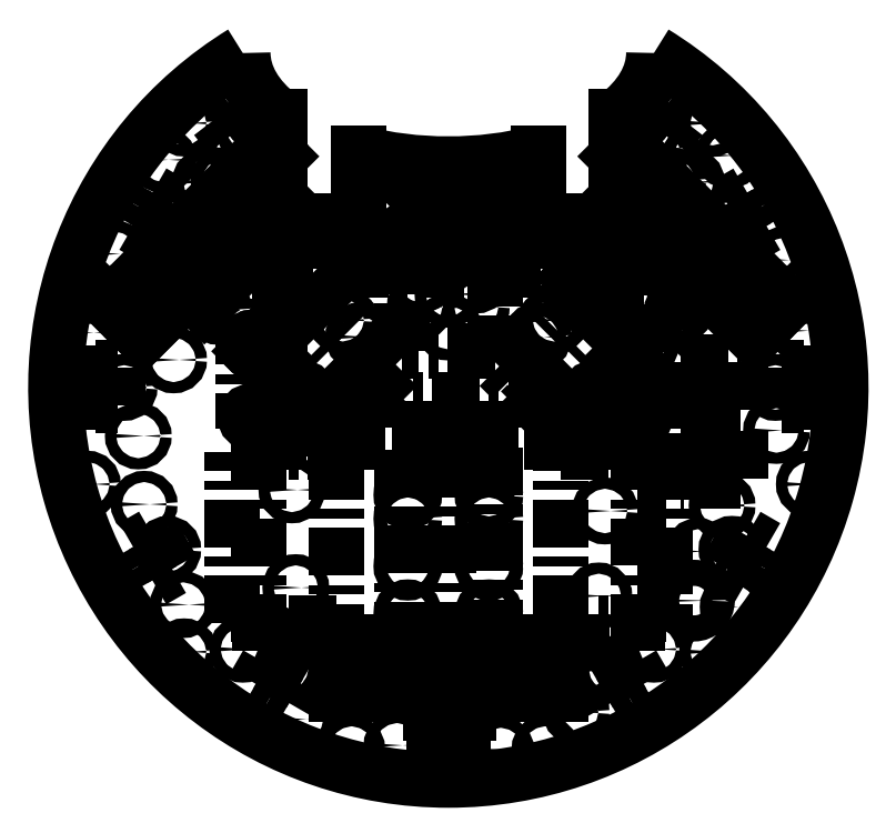
<metadata>
{"format":"dxf","ext":"dxf","renderer":"ezdxf+matplotlib","layout":"modelspace","background":"white","min_lineweight":24,"dpi":150}
</metadata>
<code>
0
SECTION
2
ENTITIES
0
ARC
8
0
10
0
20
0
30
0
40
105
50
121.6
51
58.41
0
CIRCLE
8
0
10
-46.23
20
35.95
30
0
40
1.75
0
CIRCLE
8
0
10
-61.58
20
20.61
30
0
40
1.75
0
CIRCLE
8
0
10
-37.25
20
26.97
30
0
40
1.75
0
CIRCLE
8
0
10
-52.6
20
11.63
30
0
40
1.75
0
CIRCLE
8
0
10
-43.62
20
2.65
30
0
40
1.75
0
CIRCLE
8
0
10
-28.27
20
17.99
30
0
40
1.75
0
CIRCLE
8
0
10
-39.13
20
-1.84
30
0
40
1.75
0
CIRCLE
8
0
10
-23.78
20
13.5
30
0
40
1.75
0
CIRCLE
8
0
10
46.23
20
35.95
30
0
40
1.75
0
CIRCLE
8
0
10
37.25
20
26.97
30
0
40
1.75
0
CIRCLE
8
0
10
28.27
20
17.99
30
0
40
1.75
0
CIRCLE
8
0
10
23.78
20
13.5
30
0
40
1.75
0
CIRCLE
8
0
10
61.58
20
20.61
30
0
40
1.75
0
CIRCLE
8
0
10
52.6
20
11.63
30
0
40
1.75
0
CIRCLE
8
0
10
43.62
20
2.65
30
0
40
1.75
0
CIRCLE
8
0
10
39.13
20
-1.84
30
0
40
1.75
0
CIRCLE
8
0
10
-10.85
20
-60.53
30
0
40
1.75
0
CIRCLE
8
0
10
-10.85
20
-47.83
30
0
40
1.75
0
CIRCLE
8
0
10
-10.85
20
-35.13
30
0
40
1.75
0
CIRCLE
8
0
10
-10.85
20
-28.78
30
0
40
1.75
0
CIRCLE
8
0
10
10.85
20
-28.78
30
0
40
1.75
0
CIRCLE
8
0
10
10.85
20
-35.13
30
0
40
1.75
0
CIRCLE
8
0
10
10.85
20
-47.83
30
0
40
1.75
0
CIRCLE
8
0
10
10.85
20
-60.53
30
0
40
1.75
0
CIRCLE
8
0
10
-99.5
20
0
30
0
40
1.5
0
CIRCLE
8
0
10
99.5
20
0
30
0
40
1.5
0
CIRCLE
8
0
10
0
20
-99.5
30
0
40
1.5
0
CIRCLE
8
0
10
0
20
54.24
30
0
40
1.5
0
CIRCLE
8
0
10
-55
20
-70.03
30
0
40
1.5
0
CIRCLE
8
0
10
55
20
-70.03
30
0
40
1.5
0
CIRCLE
8
0
10
65
20
55
30
0
40
1.5
0
CIRCLE
8
0
10
-65
20
55
30
0
40
1.5
0
CIRCLE
8
0
10
75.88
20
43.81
30
0
40
1.5
0
CIRCLE
8
0
10
87.55
20
0
30
0
40
1.5
0
CIRCLE
8
0
10
75.88
20
-43.3
30
0
40
1.5
0
CIRCLE
8
0
10
43.56
20
-75.45
30
0
40
1.5
0
CIRCLE
8
0
10
0
20
-86.89
30
0
40
1.5
0
CIRCLE
8
0
10
-43.37
20
-75.11
30
0
40
1.5
0
CIRCLE
8
0
10
-75.07
20
-43.34
30
0
40
1.5
0
CIRCLE
8
0
10
-86.76
20
0
30
0
40
1.5
0
CIRCLE
8
0
10
-75.07
20
43.86
30
0
40
1.5
0
CIRCLE
8
0
10
-53.36
20
69.09
30
0
40
1.5
0
CIRCLE
8
0
10
0
20
42.04
30
0
40
1.5
0
CIRCLE
8
0
10
53.36
20
69.09
30
0
40
1.5
0
CIRCLE
8
0
10
-70.71
20
70.71
30
0
40
1.5
0
CIRCLE
8
0
10
-96.59
20
25.88
30
0
40
1.5
0
CIRCLE
8
0
10
-96.59
20
-25.88
30
0
40
1.5
0
CIRCLE
8
0
10
-70.71
20
-70.71
30
0
40
1.5
0
CIRCLE
8
0
10
-25.88
20
-96.59
30
0
40
1.5
0
CIRCLE
8
0
10
25.88
20
-96.59
30
0
40
1.5
0
CIRCLE
8
0
10
70.71
20
-70.71
30
0
40
1.5
0
CIRCLE
8
0
10
96.59
20
-25.88
30
0
40
1.5
0
CIRCLE
8
0
10
96.59
20
25.88
30
0
40
1.5
0
CIRCLE
8
0
10
70.71
20
70.71
30
0
40
1.5
0
CIRCLE
8
0
10
-19.41
20
52.98
30
0
40
1.5
0
CIRCLE
8
0
10
19.41
20
52.98
30
0
40
1.5
0
CIRCLE
8
0
10
-7.5
20
42.74
30
0
40
1.5
0
CIRCLE
8
0
10
-7.5
20
35.74
30
0
40
1.5
0
CIRCLE
8
0
10
-7.5
20
28.74
30
0
40
1.5
0
CIRCLE
8
0
10
-7.5
20
21.74
30
0
40
1.5
0
CIRCLE
8
0
10
7.5
20
42.74
30
0
40
1.5
0
CIRCLE
8
0
10
7.5
20
35.74
30
0
40
1.5
0
CIRCLE
8
0
10
7.5
20
28.74
30
0
40
1.5
0
CIRCLE
8
0
10
7.5
20
21.74
30
0
40
1.5
0
CIRCLE
8
0
10
-9.909
20
55.24
30
0
40
1.5
0
CIRCLE
8
0
10
9.909
20
55.24
30
0
40
1.5
0
CIRCLE
8
0
10
-60
20
55.24
30
0
40
1.5
0
CIRCLE
8
0
10
60
20
55.24
30
0
40
1.5
0
CIRCLE
8
0
10
55.89
20
63.7
30
0
40
1.5
0
CIRCLE
8
0
10
-55.89
20
63.7
30
0
40
1.338
0
CIRCLE
8
0
10
-52.84
20
36.08
30
0
40
1.5
0
CIRCLE
8
0
10
-52.84
20
-7.917
30
0
40
1.5
0
CIRCLE
8
0
10
51.16
20
-7.917
30
0
40
1.5
0
CIRCLE
8
0
10
51.16
20
36.08
30
0
40
1.5
0
CIRCLE
8
0
10
65.72
20
-57.03
30
0
40
3.5
0
CIRCLE
8
0
10
-76.34
20
60.88
30
0
40
1.5
0
CIRCLE
8
0
10
-89.23
20
35.73
30
0
40
1.5
0
CIRCLE
8
0
10
-73.51
20
7.375
30
0
40
1.5
0
CIRCLE
8
0
10
-82.95
20
-12.98
30
0
40
1.5
0
CIRCLE
8
0
10
-96.36
20
14.61
30
0
40
1.5
0
CIRCLE
8
0
10
-70.93
20
-58.09
30
0
40
1.5
0
CIRCLE
8
0
10
-81.39
20
-31.25
30
0
40
1.5
0
CIRCLE
8
0
10
41.91
20
-33.04
30
0
40
1.5
0
CIRCLE
8
0
10
40.28
20
-55.77
30
0
40
1.5
0
CIRCLE
8
0
10
-41.86
20
-27.4
30
0
40
1.5
0
CIRCLE
8
0
10
-40.82
20
-53.54
30
0
40
1.5
0
CIRCLE
8
0
10
73.25
20
-31.56
30
0
40
1.5
0
CIRCLE
8
0
10
34.19
20
-86.81
30
0
40
1.5
0
CIRCLE
8
0
10
87.81
20
-11.51
30
0
40
1.5
0
CIRCLE
8
0
10
95.04
20
15.16
30
0
40
1.5
0
CIRCLE
8
0
10
75.01
20
62.05
30
0
40
1.5
0
CIRCLE
8
0
10
89.76
20
34.08
30
0
40
1.5
0
CIRCLE
8
0
10
66.84
20
-43.86
30
0
40
1.5
0
CIRCLE
8
0
10
76.2
20
-58.69
30
0
40
1.5
0
CIRCLE
8
0
10
14.05
20
-96.99
30
0
40
1.5
0
CIRCLE
8
0
10
-13.72
20
-95.72
30
0
40
1.5
0
CIRCLE
8
0
10
-39.42
20
-88.74
30
0
40
1.5
0
CIRCLE
8
0
10
-19.12
20
45.8
30
0
40
1.5
0
CIRCLE
8
0
10
18.92
20
45.07
30
0
40
1.5
0
CIRCLE
8
0
10
-22.23
20
35.93
30
0
40
1.5
0
CIRCLE
8
0
10
20.75
20
35.38
30
0
40
1.5
0
CIRCLE
8
0
10
-0.1
20
16.17
30
0
40
1.5
0
CIRCLE
8
0
10
-0.1
20
24.95
30
0
40
1.5
0
CIRCLE
8
0
10
-0.1
20
35.38
30
0
40
1.5
0
ELLIPSE
8
0
10
0
20
89.44
30
0
11
55
21
0
31
0
210
0
220
0
230
1
40
0.5401
41
5.671
42
6.284
0
ELLIPSE
8
0
10
0
20
89.44
30
0
11
55
21
0
31
0
210
0
220
0
230
1
40
0.5401
41
3.142
42
3.754
0
ELLIPSE
8
0
10
0
20
89.44
30
0
11
55
21
0
31
0
210
0
220
0
230
1
40
0.5401
41
4.261
42
5.164
0
LINE
8
0
10
60.62
20
35
30
0
11
45
21
50.62
31
0
0
LINE
8
0
10
-60.62
20
35
30
0
11
-16.28
21
-9.342
31
0
0
LINE
8
0
10
60.62
20
35
30
0
11
19.14
21
-6.48
31
0
0
LINE
8
0
10
0
20
-70.03
30
0
11
0
21
-10.33
31
0
0
LINE
8
0
10
45
20
61.8
30
0
11
47.89
21
64.7
31
0
0
LINE
8
0
10
47.89
20
64.7
30
0
11
90.32
21
22.27
31
0
0
LINE
8
0
10
90.32
20
22.27
30
0
11
81.83
21
13.79
31
0
0
LINE
8
0
10
81.83
20
13.79
30
0
11
60.62
21
35
31
0
0
LINE
8
0
10
0
20
-70.03
30
0
11
30
21
-70.03
31
0
0
LINE
8
0
10
30
20
-70.03
30
0
11
30
21
-82.03
31
0
0
LINE
8
0
10
30
20
-82.03
30
0
11
-30
21
-82.03
31
0
0
LINE
8
0
10
-30
20
-82.03
30
0
11
-30
21
-70.03
31
0
0
LINE
8
0
10
-30
20
-70.03
30
0
11
0
21
-70.03
31
0
0
LINE
8
0
10
-60.62
20
35
30
0
11
-45
21
50.62
31
0
0
LINE
8
0
10
-45
20
61.8
30
0
11
-47.89
21
64.7
31
0
0
LINE
8
0
10
-47.89
20
64.7
30
0
11
-90.32
21
22.27
31
0
0
LINE
8
0
10
-90.32
20
22.27
30
0
11
-81.83
21
13.79
31
0
0
LINE
8
0
10
-81.83
20
13.79
30
0
11
-60.62
21
35
31
0
0
LINE
8
0
10
69.46
20
26.16
30
0
11
31.28
21
-12.02
31
0
0
LINE
8
0
10
31.28
20
-12.02
30
0
11
13.6
21
5.655
31
0
0
LINE
8
0
10
13.6
20
5.655
30
0
11
51.78
21
43.84
31
0
0
LINE
8
0
10
-12.5
20
-70.03
30
0
11
-12.5
21
-16.03
31
0
0
LINE
8
0
10
-12.5
20
-16.03
30
0
11
12.5
21
-16.03
31
0
0
LINE
8
0
10
12.5
20
-16.03
30
0
11
12.5
21
-70.03
31
0
0
LINE
8
0
10
-51.78
20
43.84
30
0
11
-13.6
21
5.655
31
0
0
LINE
8
0
10
-13.6
20
5.655
30
0
11
-31.28
21
-12.02
31
0
0
LINE
8
0
10
-31.28
20
-12.02
30
0
11
-69.46
21
26.16
31
0
0
LINE
8
0
10
-57.94
20
-17.31
30
0
11
-30
21
-17.31
31
0
0
LINE
8
0
10
-30
20
-17.31
30
0
11
-30
21
-63.03
31
0
0
LINE
8
0
10
-30
20
-63.03
30
0
11
-57.94
21
-63.03
31
0
0
LINE
8
0
10
-57.94
20
-63.03
30
0
11
-57.94
21
-17.31
31
0
0
LINE
8
0
10
30
20
-17.31
30
0
11
57.94
21
-17.31
31
0
0
LINE
8
0
10
57.94
20
-17.31
30
0
11
57.94
21
-63.03
31
0
0
LINE
8
0
10
57.94
20
-63.03
30
0
11
30
21
-63.03
31
0
0
LINE
8
0
10
30
20
-63.03
30
0
11
30
21
-17.31
31
0
0
LINE
8
0
10
-102
20
0
30
0
11
-102
21
-3.81
31
0
0
LINE
8
0
10
-102
20
-3.81
30
0
11
-89.3
21
-3.81
31
0
0
LINE
8
0
10
-89.3
20
-3.81
30
0
11
-89.3
21
3.81
31
0
0
LINE
8
0
10
-89.3
20
3.81
30
0
11
-102
21
3.81
31
0
0
LINE
8
0
10
-102
20
3.81
30
0
11
-102
21
0
31
0
0
LINE
8
0
10
102
20
0
30
0
11
102
21
3.81
31
0
0
LINE
8
0
10
102
20
3.81
30
0
11
89.3
21
3.81
31
0
0
LINE
8
0
10
89.3
20
3.81
30
0
11
89.3
21
-3.81
31
0
0
LINE
8
0
10
89.3
20
-3.81
30
0
11
102
21
-3.81
31
0
0
LINE
8
0
10
102
20
-3.81
30
0
11
102
21
0
31
0
0
LINE
8
0
10
-3.81
20
-89.3
30
0
11
3.81
21
-89.3
31
0
0
LINE
8
0
10
-3.81
20
-89.3
30
0
11
-3.81
21
-102
31
0
0
LINE
8
0
10
-3.81
20
-102
30
0
11
0
21
-102
31
0
0
LINE
8
0
10
3.81
20
-102
30
0
11
3.81
21
-89.3
31
0
0
LINE
8
0
10
0
20
-102
30
0
11
3.81
21
-102
31
0
0
LINE
8
0
10
0
20
56.74
30
0
11
-3.81
21
56.74
31
0
0
LINE
8
0
10
-3.81
20
56.74
30
0
11
-3.81
21
44.04
31
0
0
LINE
8
0
10
-3.81
20
44.04
30
0
11
3.81
21
44.04
31
0
0
LINE
8
0
10
3.81
20
44.04
30
0
11
3.81
21
56.74
31
0
0
LINE
8
0
10
3.81
20
56.74
30
0
11
0
21
56.74
31
0
0
LINE
8
0
10
-45
20
72.36
30
0
11
-45
21
61.8
31
0
0
LINE
8
0
10
-45
20
44.44
30
0
11
-24
21
44.44
31
0
0
LINE
8
0
10
-24
20
44.44
30
0
11
-24
21
62.71
31
0
0
LINE
8
0
10
45
20
72.36
30
0
11
45
21
61.8
31
0
0
LINE
8
0
10
45
20
44.44
30
0
11
24
21
44.44
31
0
0
LINE
8
0
10
24
20
44.44
30
0
11
24
21
62.71
31
0
0
LINE
8
0
10
45
20
50.62
30
0
11
45
21
44.44
31
0
0
LINE
8
0
10
-45
20
50.62
30
0
11
-45
21
44.44
31
0
0
LINE
8
0
10
82.55
20
47.66
30
0
11
85.13
21
43.2
31
0
0
LINE
8
0
10
82.55
20
47.66
30
0
11
79.98
21
52.12
31
0
0
LINE
8
0
10
85.13
20
43.2
30
0
11
79.84
21
40.15
31
0
0
LINE
8
0
10
79.84
20
40.15
30
0
11
74.69
21
49.07
31
0
0
LINE
8
0
10
74.69
20
49.07
30
0
11
79.98
21
52.12
31
0
0
LINE
8
0
10
95.25
20
0.2311
30
0
11
95.25
21
5.381
31
0
0
LINE
8
0
10
89.15
20
5.381
30
0
11
95.25
21
5.381
31
0
0
LINE
8
0
10
89.15
20
-4.919
30
0
11
89.15
21
5.381
31
0
0
LINE
8
0
10
95.25
20
0.2311
30
0
11
95.25
21
-4.919
31
0
0
LINE
8
0
10
95.25
20
-4.919
30
0
11
89.15
21
-4.919
31
0
0
LINE
8
0
10
82.52
20
-47.19
30
0
11
85.1
21
-42.73
31
0
0
LINE
8
0
10
79.82
20
-39.68
30
0
11
85.1
21
-42.73
31
0
0
LINE
8
0
10
74.67
20
-48.6
30
0
11
79.82
21
-39.68
31
0
0
LINE
8
0
10
82.52
20
-47.19
30
0
11
79.95
21
-51.65
31
0
0
LINE
8
0
10
79.95
20
-51.65
30
0
11
74.67
21
-48.6
31
0
0
LINE
8
0
10
47.8
20
-81.9
30
0
11
52.26
21
-79.32
31
0
0
LINE
8
0
10
49.21
20
-74.04
30
0
11
52.26
21
-79.32
31
0
0
LINE
8
0
10
40.29
20
-79.19
30
0
11
49.21
21
-74.04
31
0
0
LINE
8
0
10
47.8
20
-81.9
30
0
11
43.34
21
-84.47
31
0
0
LINE
8
0
10
43.34
20
-84.47
30
0
11
40.29
21
-79.19
31
0
0
LINE
8
0
10
0.3659
20
-94.59
30
0
11
5.516
21
-94.59
31
0
0
LINE
8
0
10
5.516
20
-88.49
30
0
11
5.516
21
-94.59
31
0
0
LINE
8
0
10
-4.784
20
-88.49
30
0
11
5.516
21
-88.49
31
0
0
LINE
8
0
10
0.3659
20
-94.59
30
0
11
-4.784
21
-94.59
31
0
0
LINE
8
0
10
-4.784
20
-94.59
30
0
11
-4.784
21
-88.49
31
0
0
LINE
8
0
10
-47.06
20
-81.87
30
0
11
-42.6
21
-84.45
31
0
0
LINE
8
0
10
-39.55
20
-79.16
30
0
11
-42.6
21
-84.45
31
0
0
LINE
8
0
10
-48.47
20
-74.01
30
0
11
-39.55
21
-79.16
31
0
0
LINE
8
0
10
-47.06
20
-81.87
30
0
11
-51.52
21
-79.3
31
0
0
LINE
8
0
10
-51.52
20
-79.3
30
0
11
-48.47
21
-74.01
31
0
0
LINE
8
0
10
-81.77
20
-47.14
30
0
11
-79.19
21
-51.6
31
0
0
LINE
8
0
10
-73.91
20
-48.55
30
0
11
-79.19
21
-51.6
31
0
0
LINE
8
0
10
-79.06
20
-39.63
30
0
11
-73.91
21
-48.55
31
0
0
LINE
8
0
10
-81.77
20
-47.14
30
0
11
-84.34
21
-42.68
31
0
0
LINE
8
0
10
-84.34
20
-42.68
30
0
11
-79.06
21
-39.63
31
0
0
LINE
8
0
10
-94.46
20
0.2853
30
0
11
-94.46
21
-4.865
31
0
0
LINE
8
0
10
-88.36
20
-4.865
30
0
11
-94.46
21
-4.865
31
0
0
LINE
8
0
10
-88.36
20
5.435
30
0
11
-88.36
21
-4.865
31
0
0
LINE
8
0
10
-94.46
20
0.2853
30
0
11
-94.46
21
5.435
31
0
0
LINE
8
0
10
-94.46
20
5.435
30
0
11
-88.36
21
5.435
31
0
0
LINE
8
0
10
-81.74
20
47.71
30
0
11
-84.31
21
43.25
31
0
0
LINE
8
0
10
-79.03
20
40.2
30
0
11
-84.31
21
43.25
31
0
0
LINE
8
0
10
-73.88
20
49.12
30
0
11
-79.03
21
40.2
31
0
0
LINE
8
0
10
-81.74
20
47.71
30
0
11
-79.16
21
52.17
31
0
0
LINE
8
0
10
-79.16
20
52.17
30
0
11
-73.88
21
49.12
31
0
0
LINE
8
0
10
0
20
49.74
30
0
11
5.15
21
49.74
31
0
0
LINE
8
0
10
5.15
20
49.74
30
0
11
5.15
21
43.64
31
0
0
LINE
8
0
10
5.15
20
43.64
30
0
11
-5.15
21
43.64
31
0
0
LINE
8
0
10
-5.15
20
43.64
30
0
11
-5.15
21
49.74
31
0
0
LINE
8
0
10
-5.15
20
49.74
30
0
11
0
21
49.74
31
0
0
LINE
8
0
10
-58.07
20
75.18
30
0
11
-54
21
78.33
31
0
0
LINE
8
0
10
-54
20
78.33
30
0
11
-50.27
21
73.5
31
0
0
LINE
8
0
10
-50.27
20
73.5
30
0
11
-58.42
21
67.21
31
0
0
LINE
8
0
10
-58.42
20
67.21
30
0
11
-62.15
21
72.04
31
0
0
LINE
8
0
10
-62.15
20
72.04
30
0
11
-58.07
21
75.18
31
0
0
LINE
8
0
10
58.07
20
75.18
30
0
11
54
21
78.33
31
0
0
LINE
8
0
10
54
20
78.33
30
0
11
50.27
21
73.5
31
0
0
LINE
8
0
10
50.27
20
73.5
30
0
11
58.42
21
67.21
31
0
0
LINE
8
0
10
58.42
20
67.21
30
0
11
62.15
21
72.04
31
0
0
LINE
8
0
10
62.15
20
72.04
30
0
11
58.07
21
75.18
31
0
0
LINE
8
0
10
-50.76
20
-14.73
30
0
11
-50.76
21
-68.03
31
0
0
LINE
8
0
10
-50.76
20
-68.03
30
0
11
50.76
21
-68.03
31
0
0
LINE
8
0
10
50.76
20
-68.03
30
0
11
50.76
21
-14.73
31
0
0
LINE
8
0
10
-50.76
20
-14.73
30
0
11
0
21
-14.73
31
0
0
LINE
8
0
10
-45
20
44.44
30
0
11
-25
21
44.44
31
0
0
LINE
8
0
10
62.15
20
-11.66
30
0
11
78.2
21
-11.66
31
0
0
LINE
8
0
10
25
20
44.44
30
0
11
45
21
44.44
31
0
0
LINE
8
0
10
62.15
20
-6.665
30
0
11
62.15
21
6.665
31
0
0
LINE
8
0
10
62.15
20
6.665
30
0
11
78.2
21
6.665
31
0
0
LINE
8
0
10
78.2
20
6.665
30
0
11
78.2
21
-6.665
31
0
0
LINE
8
0
10
78.2
20
-6.665
30
0
11
62.15
21
-6.665
31
0
0
LINE
8
0
10
78.2
20
-11.66
30
0
11
78.2
21
-25
31
0
0
LINE
8
0
10
78.2
20
-25
30
0
11
62.15
21
-25
31
0
0
LINE
8
0
10
62.15
20
-25
30
0
11
62.15
21
-11.66
31
0
0
LINE
8
0
10
0
20
-14.73
30
0
11
50.76
21
-14.73
31
0
0
LINE
8
0
10
-12.5
20
54.74
30
0
11
12.5
21
54.74
31
0
0
LINE
8
0
10
12.5
20
54.74
30
0
11
12.5
21
9.737
31
0
0
LINE
8
0
10
12.5
20
9.737
30
0
11
-12.5
21
9.737
31
0
0
LINE
8
0
10
-12.5
20
9.737
30
0
11
-12.5
21
54.74
31
0
0
LINE
8
0
10
-45
20
31.58
30
0
11
-45
21
-3.417
31
0
0
LINE
8
0
10
-45
20
-3.417
30
0
11
45
21
-3.417
31
0
0
LINE
8
0
10
45
20
-3.417
30
0
11
45
21
31.58
31
0
0
LINE
8
0
10
45
20
31.58
30
0
11
-45
21
31.58
31
0
0
LINE
8
0
10
-55
20
39.08
30
0
11
-55
21
-10.92
31
0
0
LINE
8
0
10
-55
20
-10.92
30
0
11
55
21
-10.92
31
0
0
LINE
8
0
10
55
20
-10.92
30
0
11
55
21
39.08
31
0
0
LINE
8
0
10
55
20
39.08
30
0
11
-55
21
39.08
31
0
0
POINT
8
0
10
-45
20
72.36
30
0
0
POINT
8
0
10
-24
20
62.71
30
0
0
POINT
8
0
10
45
20
72.36
30
0
0
POINT
8
0
10
24
20
62.71
30
0
0
POINT
8
0
10
0.393
20
0.2582
30
0
0
POINT
8
0
10
-74.25
20
74.25
30
0
0
POINT
8
0
10
-74.25
20
-74.25
30
0
0
POINT
8
0
10
-27.18
20
-101.4
30
0
0
POINT
8
0
10
74.25
20
-74.25
30
0
0
POINT
8
0
10
74.25
20
74.25
30
0
0
POINT
8
0
10
-45
20
72.36
30
0
0
POINT
8
0
10
45
20
72.36
30
0
0
ENDSEC
0
EOF

</code>
